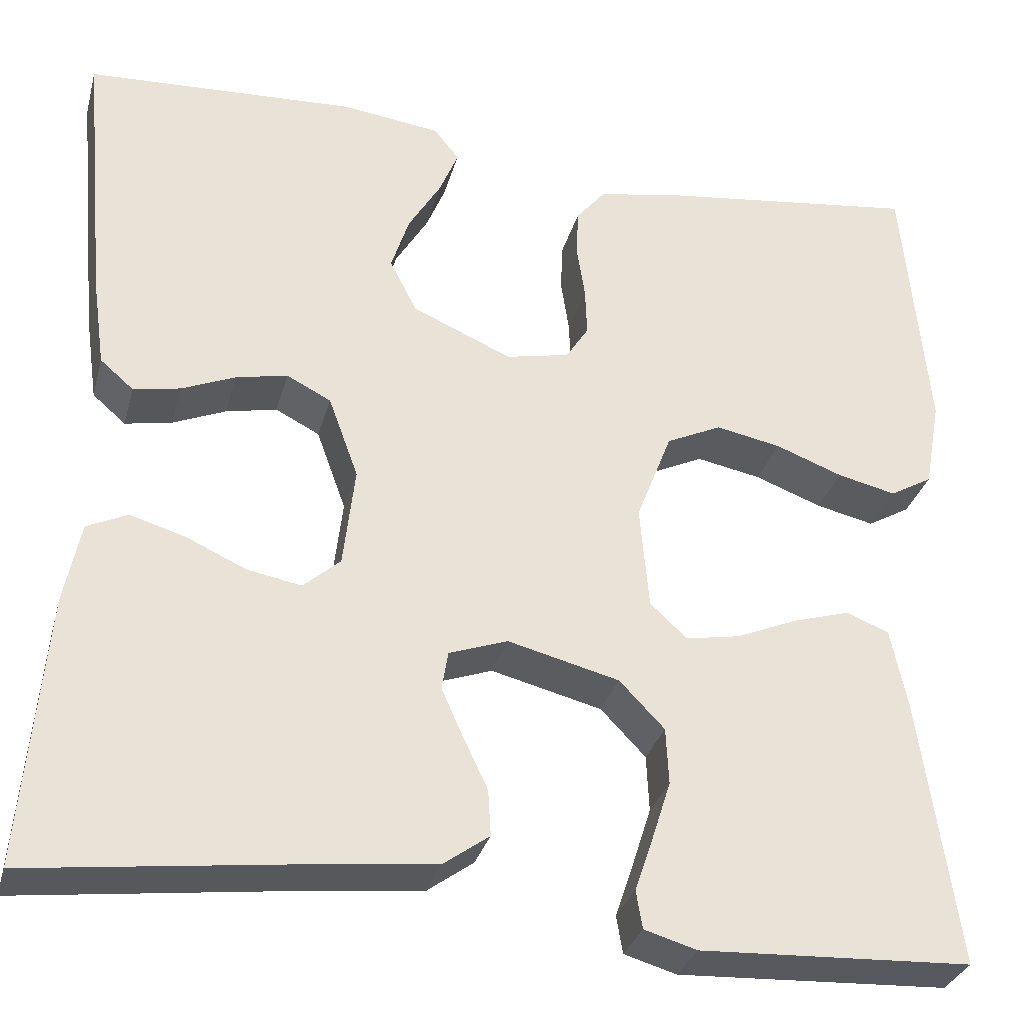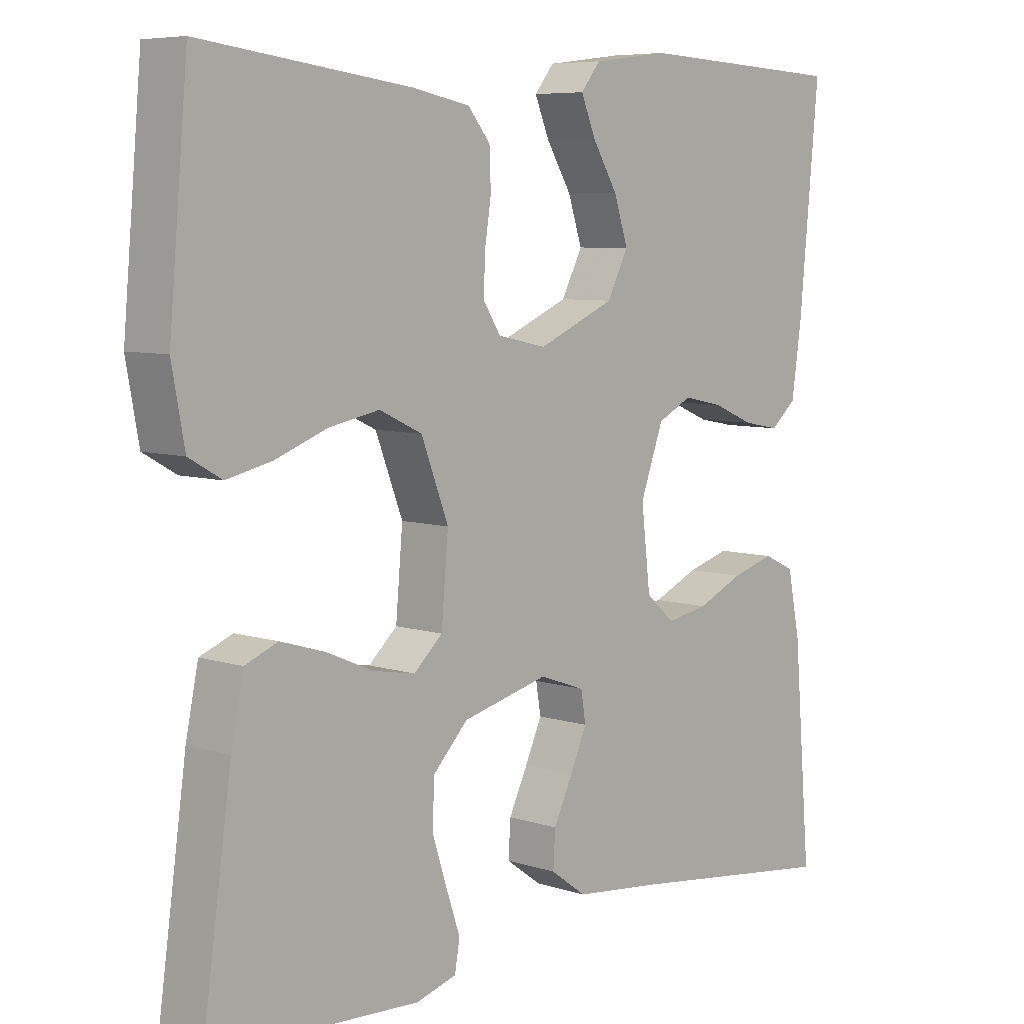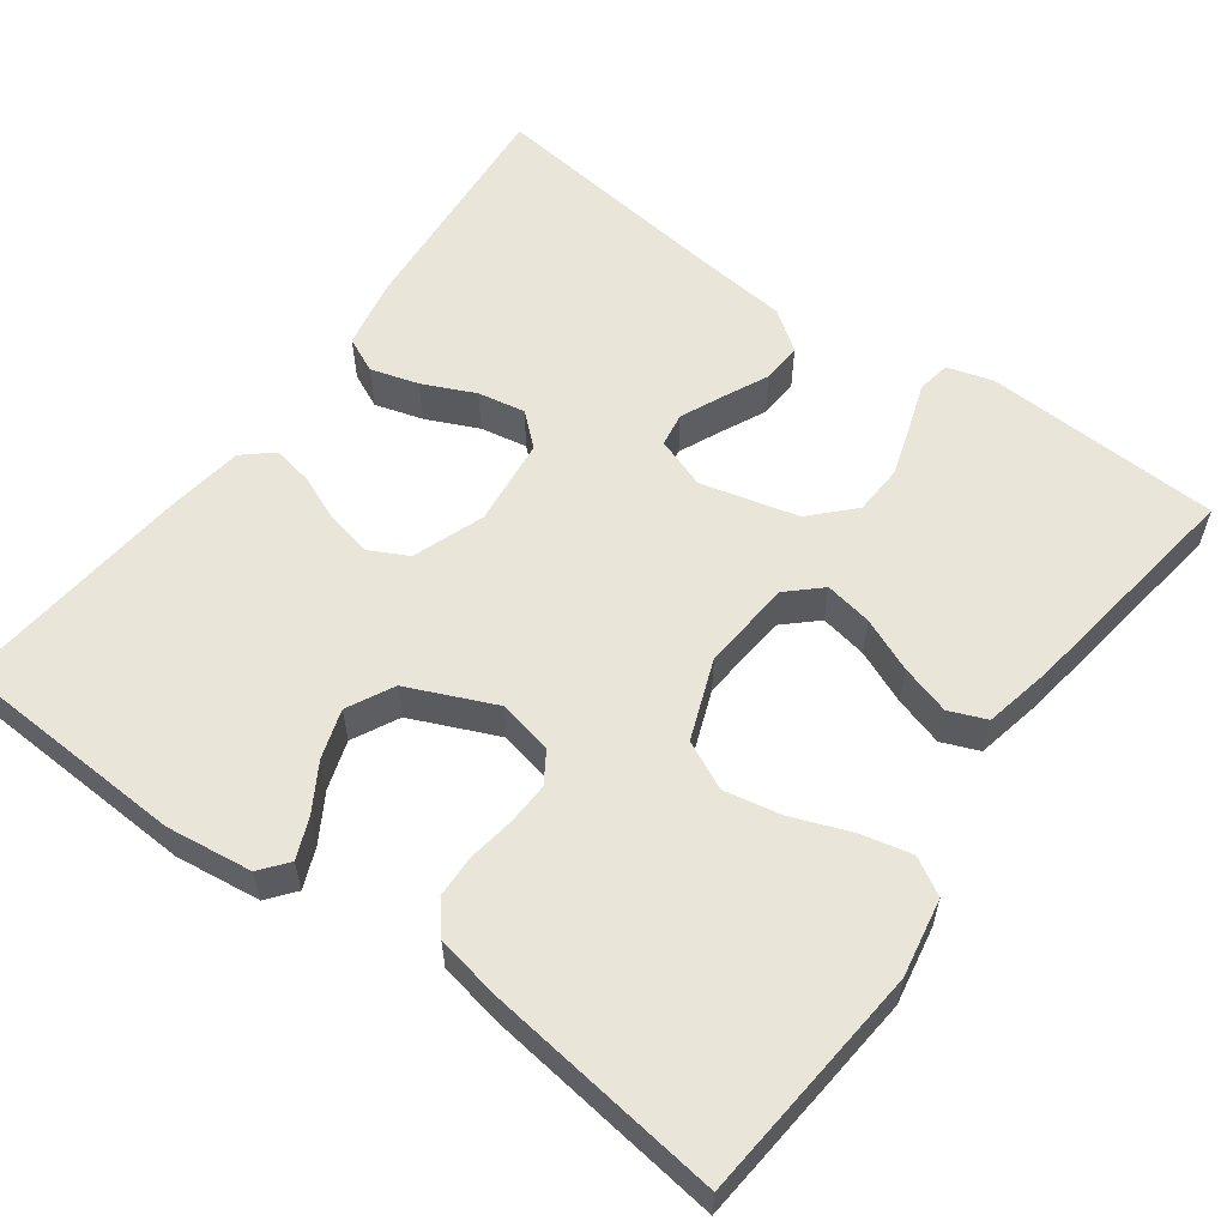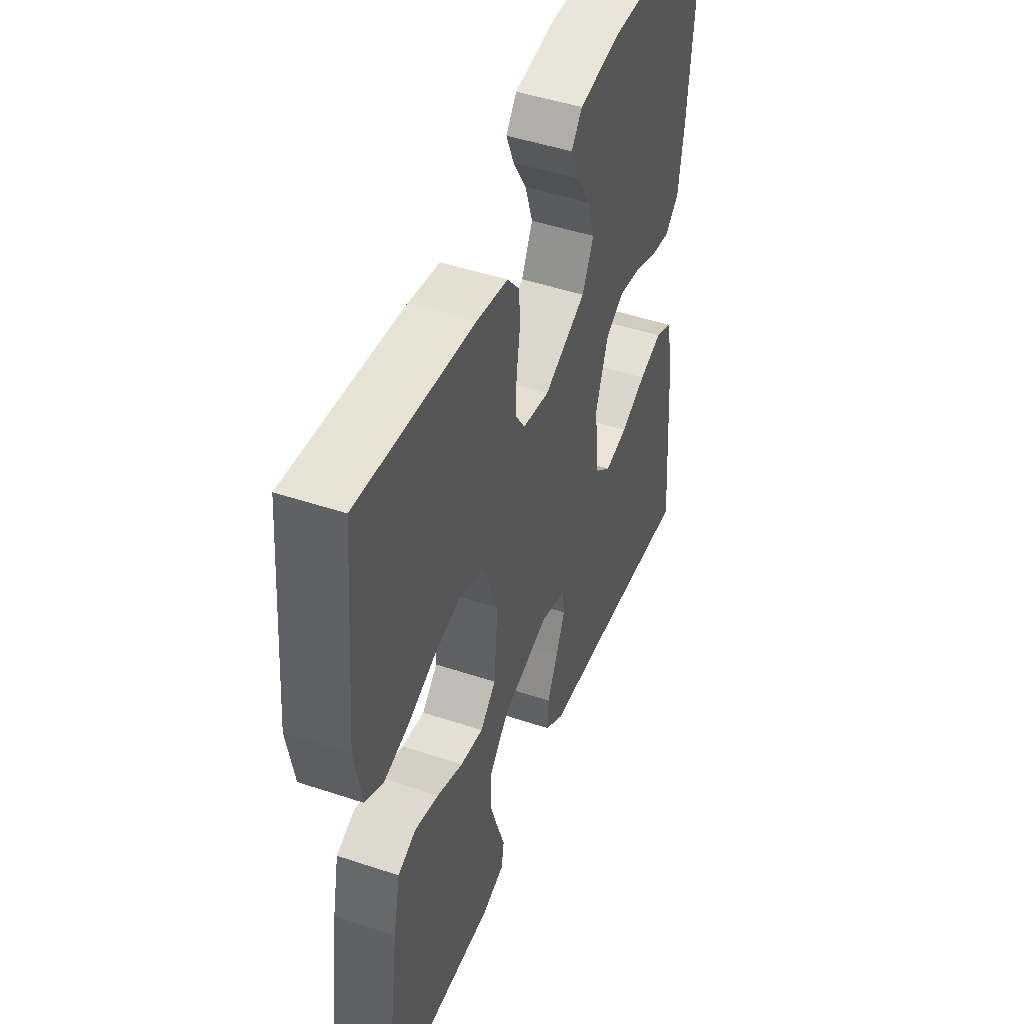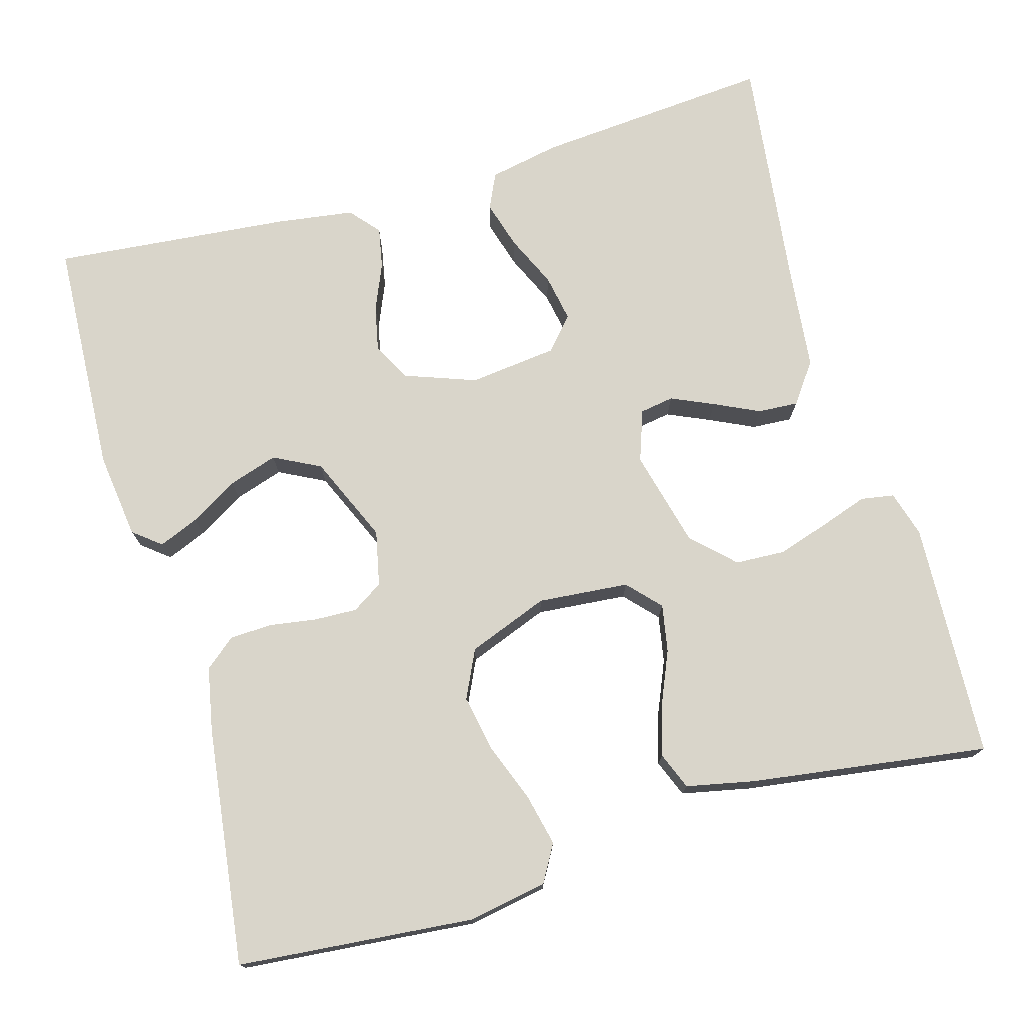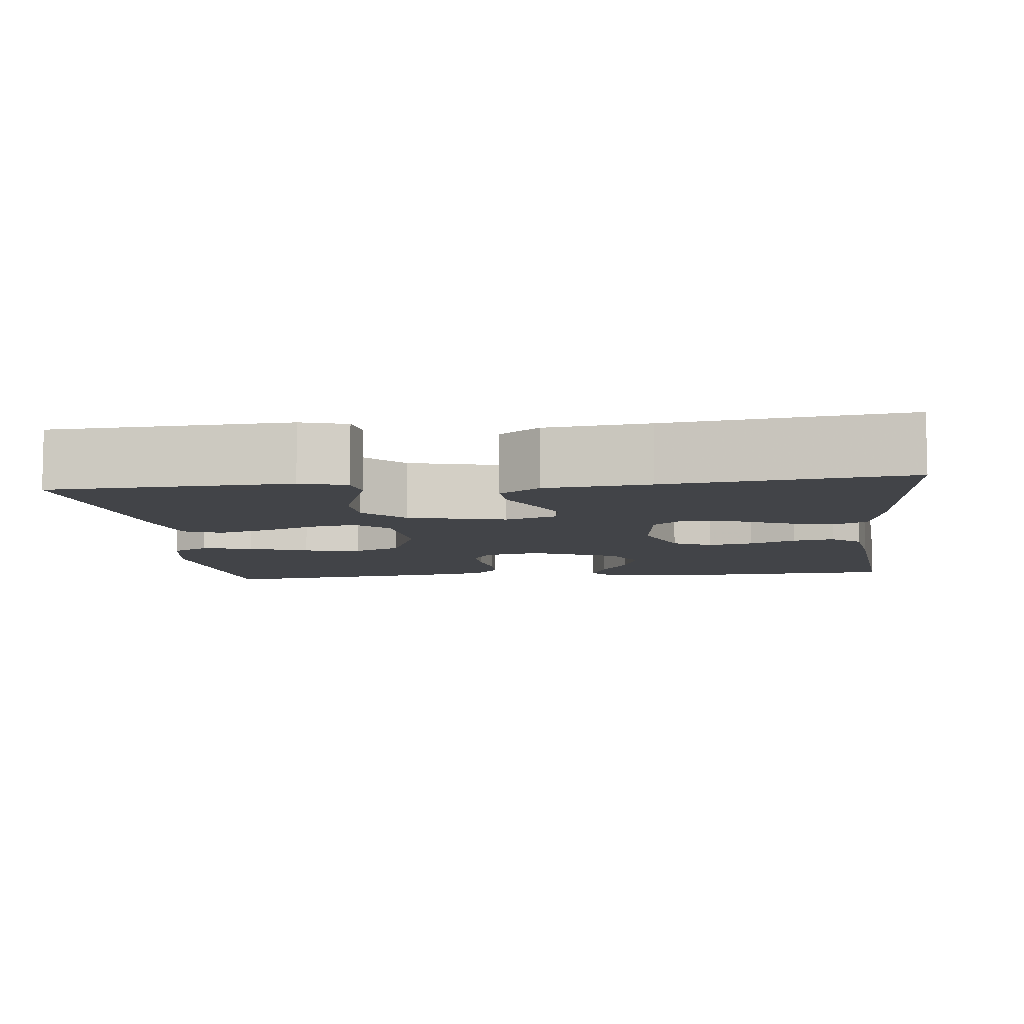
<metadata>
{"format":"obj","ext":"obj","renderer":"f3d","projection":"perspective","resolution":1024,"background":"white","views":[{"elev":-31.4,"azim":-14.6,"up":"+Z"},{"elev":6.9,"azim":133.2,"up":"+Z"},{"elev":57.7,"azim":36.1,"up":"+Y"},{"elev":47.0,"azim":110.7,"up":"+Z"},{"elev":74.6,"azim":74.0,"up":"+Y"},{"elev":-7.8,"azim":-173.6,"up":"+Y"}]}
</metadata>
<code>
v -0.5 0.07 -0.5
v -0.475 0.07 -0.2
v -0.457 0.07 -0.11
v -0.412 0.07 -0.089
v -0.351 0.07 -0.107
v -0.285 0.07 -0.137
v -0.225 0.07 -0.148
v -0.184 0.07 -0.112
v -0.171 0.07 0
v -0.204 0.07 0.091
v -0.253 0.07 0.116
v -0.31 0.07 0.104
v -0.369 0.07 0.079
v -0.421 0.07 0.069
v -0.458 0.07 0.101
v -0.472 0.07 0.2
v -0.5 0.07 0.5
v -0.2 0.07 0.515
v -0.091 0.07 0.501
v -0.063 0.07 0.466
v -0.084 0.07 0.415
v -0.12 0.07 0.355
v -0.14 0.07 0.293
v -0.11 0.07 0.234
v 0 0.07 0.186
v 0.07 0.07 0.201
v 0.095 0.07 0.24
v 0.093 0.07 0.294
v 0.084 0.07 0.353
v 0.086 0.07 0.407
v 0.118 0.07 0.446
v 0.2 0.07 0.462
v 0.5 0.07 0.5
v 0.527 0.07 0.2
v 0.509 0.07 0.101
v 0.462 0.07 0.074
v 0.397 0.07 0.089
v 0.323 0.07 0.117
v 0.251 0.07 0.131
v 0.19 0.07 0.102
v 0.151 0.07 0
v 0.161 0.07 -0.115
v 0.202 0.07 -0.153
v 0.262 0.07 -0.142
v 0.33 0.07 -0.113
v 0.393 0.07 -0.094
v 0.44 0.07 -0.113
v 0.458 0.07 -0.2
v 0.5 0.07 -0.5
v 0.2 0.07 -0.514
v 0.142 0.07 -0.497
v 0.135 0.07 -0.455
v 0.155 0.07 -0.396
v 0.176 0.07 -0.33
v 0.173 0.07 -0.267
v 0.123 0.07 -0.215
v 0 0.07 -0.184
v -0.065 0.07 -0.207
v -0.072 0.07 -0.25
v -0.048 0.07 -0.304
v -0.021 0.07 -0.361
v -0.018 0.07 -0.412
v -0.069 0.07 -0.449
v -0.2 0.07 -0.463
v -0.5 0 -0.5
v -0.475 0 -0.2
v -0.457 0 -0.11
v -0.412 0 -0.089
v -0.351 0 -0.107
v -0.285 0 -0.137
v -0.225 0 -0.148
v -0.184 0 -0.112
v -0.171 0 0
v -0.204 0 0.091
v -0.253 0 0.116
v -0.31 0 0.104
v -0.369 0 0.079
v -0.421 0 0.069
v -0.458 0 0.101
v -0.472 0 0.2
v -0.5 0 0.5
v -0.2 0 0.515
v -0.091 0 0.501
v -0.063 0 0.466
v -0.084 0 0.415
v -0.12 0 0.355
v -0.14 0 0.293
v -0.11 0 0.234
v 0 0 0.186
v 0.07 0 0.201
v 0.095 0 0.24
v 0.093 0 0.294
v 0.084 0 0.353
v 0.086 0 0.407
v 0.118 0 0.446
v 0.2 0 0.462
v 0.5 0 0.5
v 0.527 0 0.2
v 0.509 0 0.101
v 0.462 0 0.074
v 0.397 0 0.089
v 0.323 0 0.117
v 0.251 0 0.131
v 0.19 0 0.102
v 0.151 0 0
v 0.161 0 -0.115
v 0.202 0 -0.153
v 0.262 0 -0.142
v 0.33 0 -0.113
v 0.393 0 -0.094
v 0.44 0 -0.113
v 0.458 0 -0.2
v 0.5 0 -0.5
v 0.2 0 -0.514
v 0.142 0 -0.497
v 0.135 0 -0.455
v 0.155 0 -0.396
v 0.176 0 -0.33
v 0.173 0 -0.267
v 0.123 0 -0.215
v 0 0 -0.184
v -0.065 0 -0.207
v -0.072 0 -0.25
v -0.048 0 -0.304
v -0.021 0 -0.361
v -0.018 0 -0.412
v -0.069 0 -0.449
v -0.2 0 -0.463
f 61 62 63 64
f 60 61 64 1
f 59 60 1 2
f 58 59 2 3
f 50 51 52 53
f 50 53 54
f 49 50 54 55
f 44 45 46 47
f 43 44 47 48
f 35 36 37 38
f 35 38 39
f 34 35 39
f 33 34 39
f 32 33 39 40
f 28 29 30 31
f 27 28 31 32
f 19 20 21 22
f 19 22 23
f 18 19 23
f 17 18 23
f 16 17 23 24
f 12 13 14 15
f 11 12 15 16
f 3 4 5 6
f 3 6 7
f 58 3 7
f 57 58 7 8
f 56 57 8 9
f 48 49 55 56
f 43 48 56
f 42 43 56 9
f 41 42 9 10
f 27 32 40 41
f 26 27 41
f 25 26 41 10
f 11 16 24 25
f 10 11 25
f 128 127 126 125
f 65 128 125 124
f 66 65 124 123
f 67 66 123 122
f 117 116 115 114
f 118 117 114
f 119 118 114 113
f 111 110 109 108
f 112 111 108 107
f 102 101 100 99
f 103 102 99
f 103 99 98
f 103 98 97
f 104 103 97 96
f 95 94 93 92
f 96 95 92 91
f 86 85 84 83
f 87 86 83
f 87 83 82
f 87 82 81
f 88 87 81 80
f 79 78 77 76
f 80 79 76 75
f 70 69 68 67
f 71 70 67
f 71 67 122
f 72 71 122 121
f 73 72 121 120
f 120 119 113 112
f 120 112 107
f 73 120 107 106
f 74 73 106 105
f 105 104 96 91
f 105 91 90
f 74 105 90 89
f 89 88 80 75
f 89 75 74
f 1 65 66 2
f 2 66 67 3
f 3 67 68 4
f 4 68 69 5
f 5 69 70 6
f 6 70 71 7
f 7 71 72 8
f 8 72 73 9
f 9 73 74 10
f 10 74 75 11
f 11 75 76 12
f 12 76 77 13
f 13 77 78 14
f 14 78 79 15
f 15 79 80 16
f 16 80 81 17
f 17 81 82 18
f 18 82 83 19
f 19 83 84 20
f 20 84 85 21
f 21 85 86 22
f 22 86 87 23
f 23 87 88 24
f 24 88 89 25
f 25 89 90 26
f 26 90 91 27
f 27 91 92 28
f 28 92 93 29
f 29 93 94 30
f 30 94 95 31
f 31 95 96 32
f 32 96 97 33
f 33 97 98 34
f 34 98 99 35
f 35 99 100 36
f 36 100 101 37
f 37 101 102 38
f 38 102 103 39
f 39 103 104 40
f 40 104 105 41
f 41 105 106 42
f 42 106 107 43
f 43 107 108 44
f 44 108 109 45
f 45 109 110 46
f 46 110 111 47
f 47 111 112 48
f 48 112 113 49
f 49 113 114 50
f 50 114 115 51
f 51 115 116 52
f 52 116 117 53
f 53 117 118 54
f 54 118 119 55
f 55 119 120 56
f 56 120 121 57
f 57 121 122 58
f 58 122 123 59
f 59 123 124 60
f 60 124 125 61
f 61 125 126 62
f 62 126 127 63
f 63 127 128 64
f 64 128 65 1

</code>
